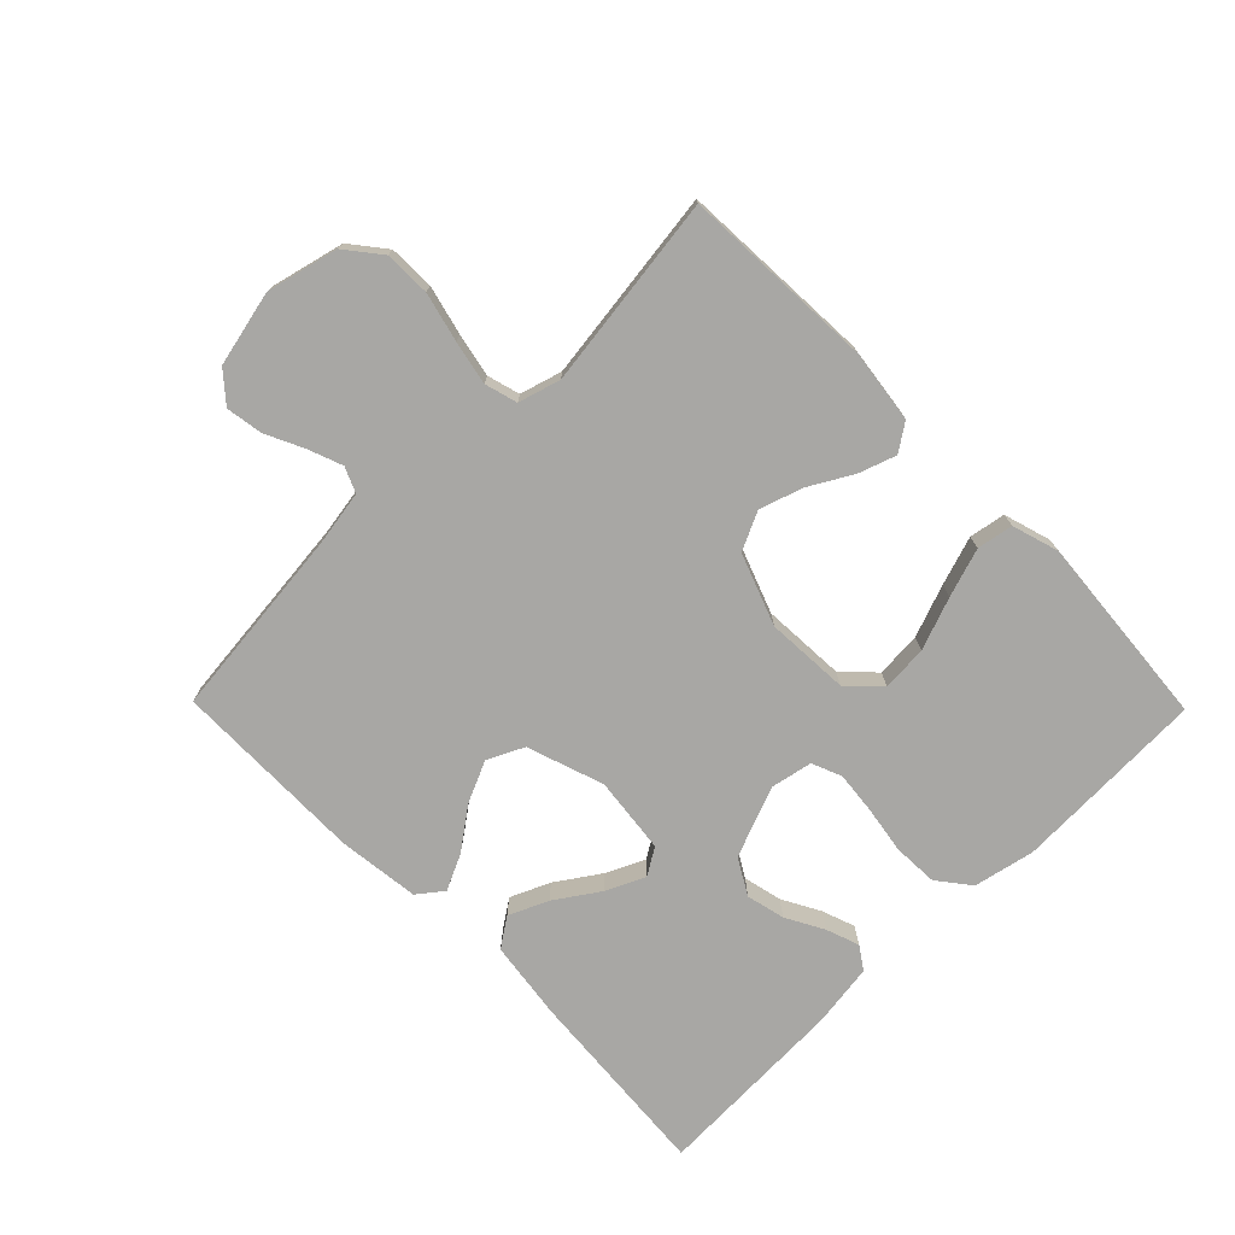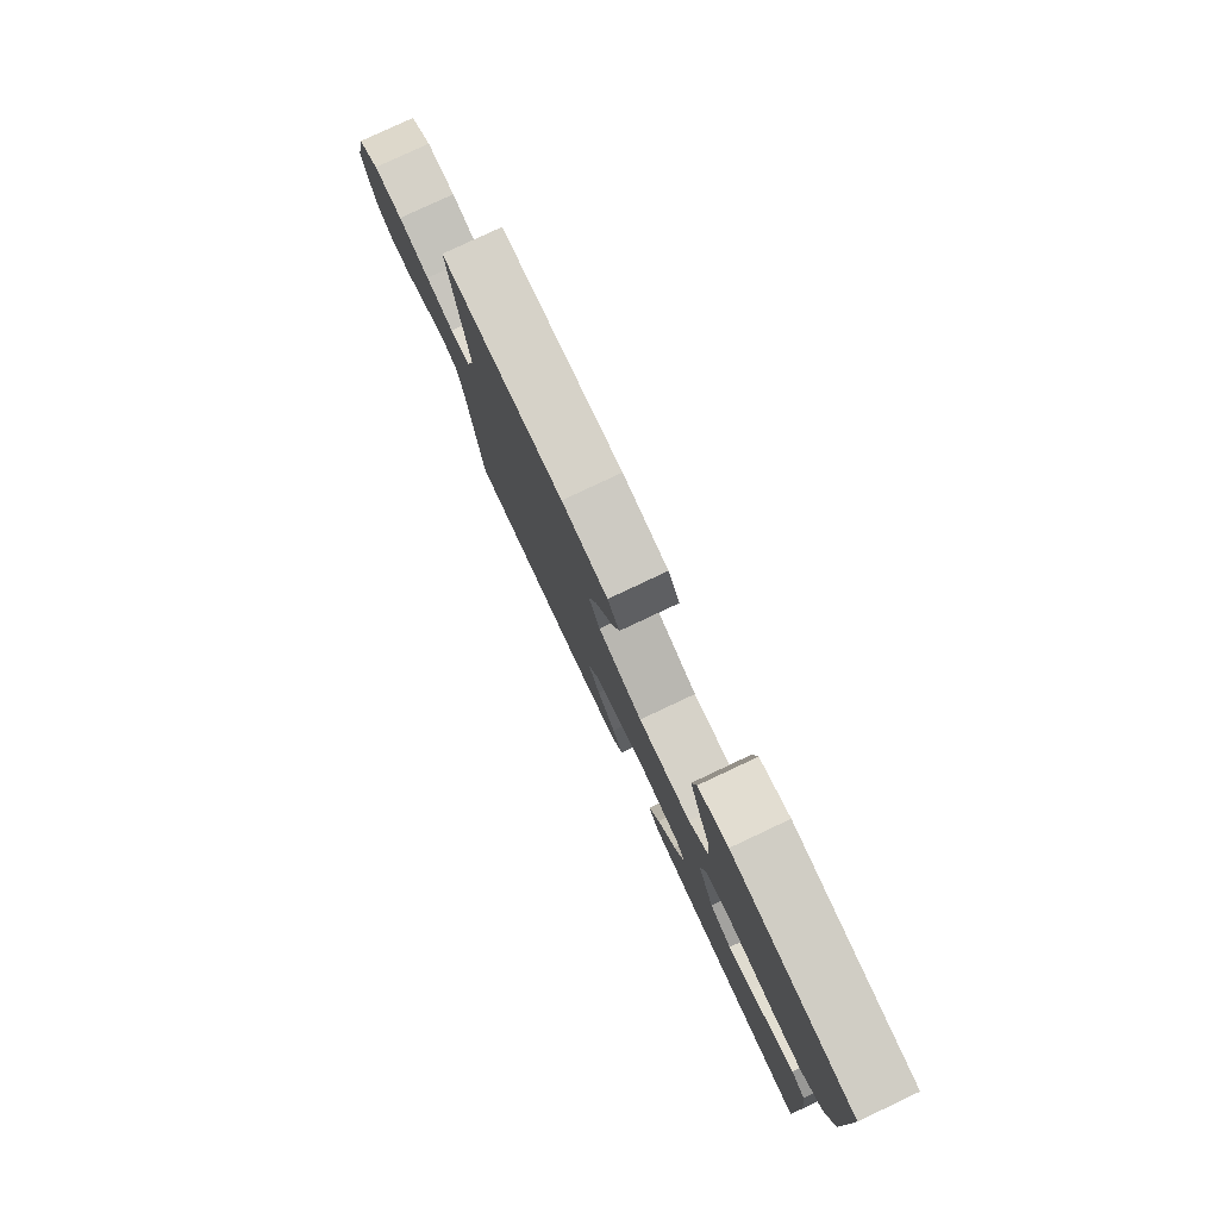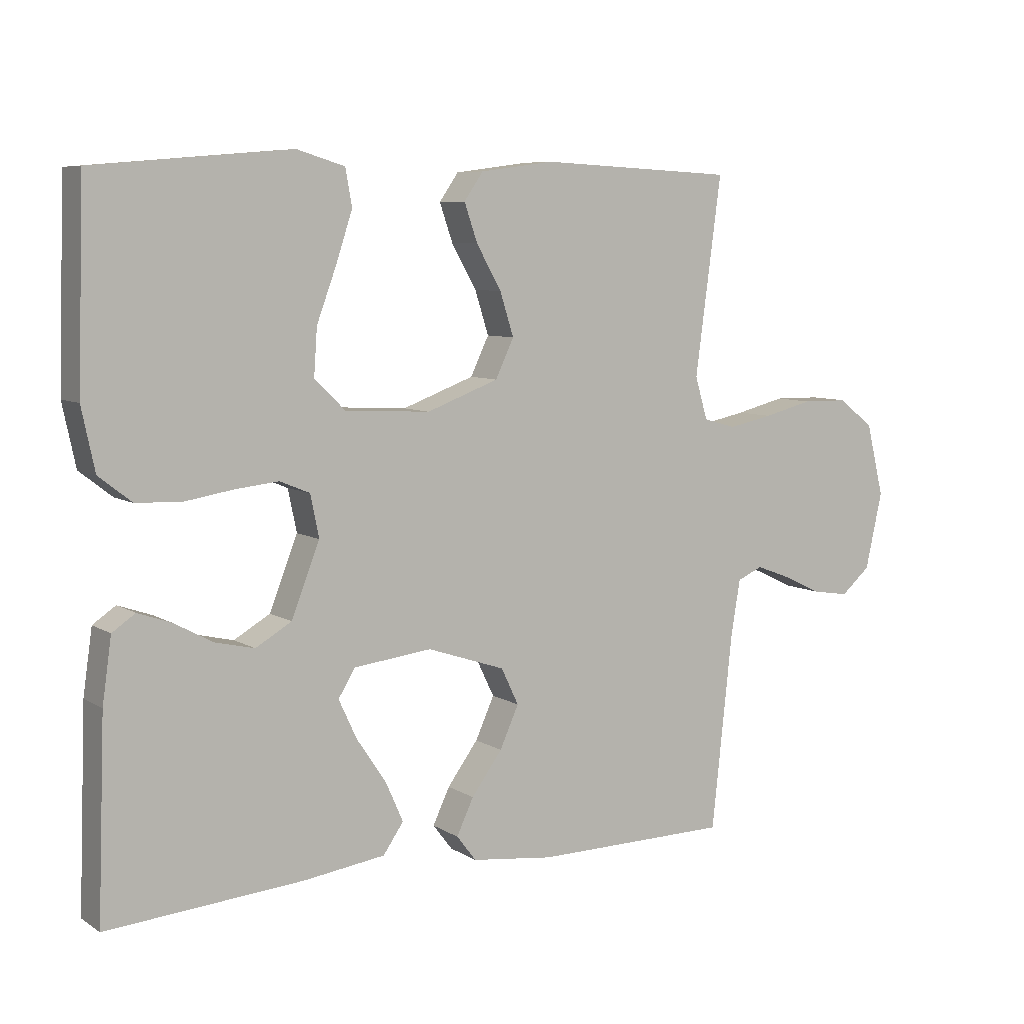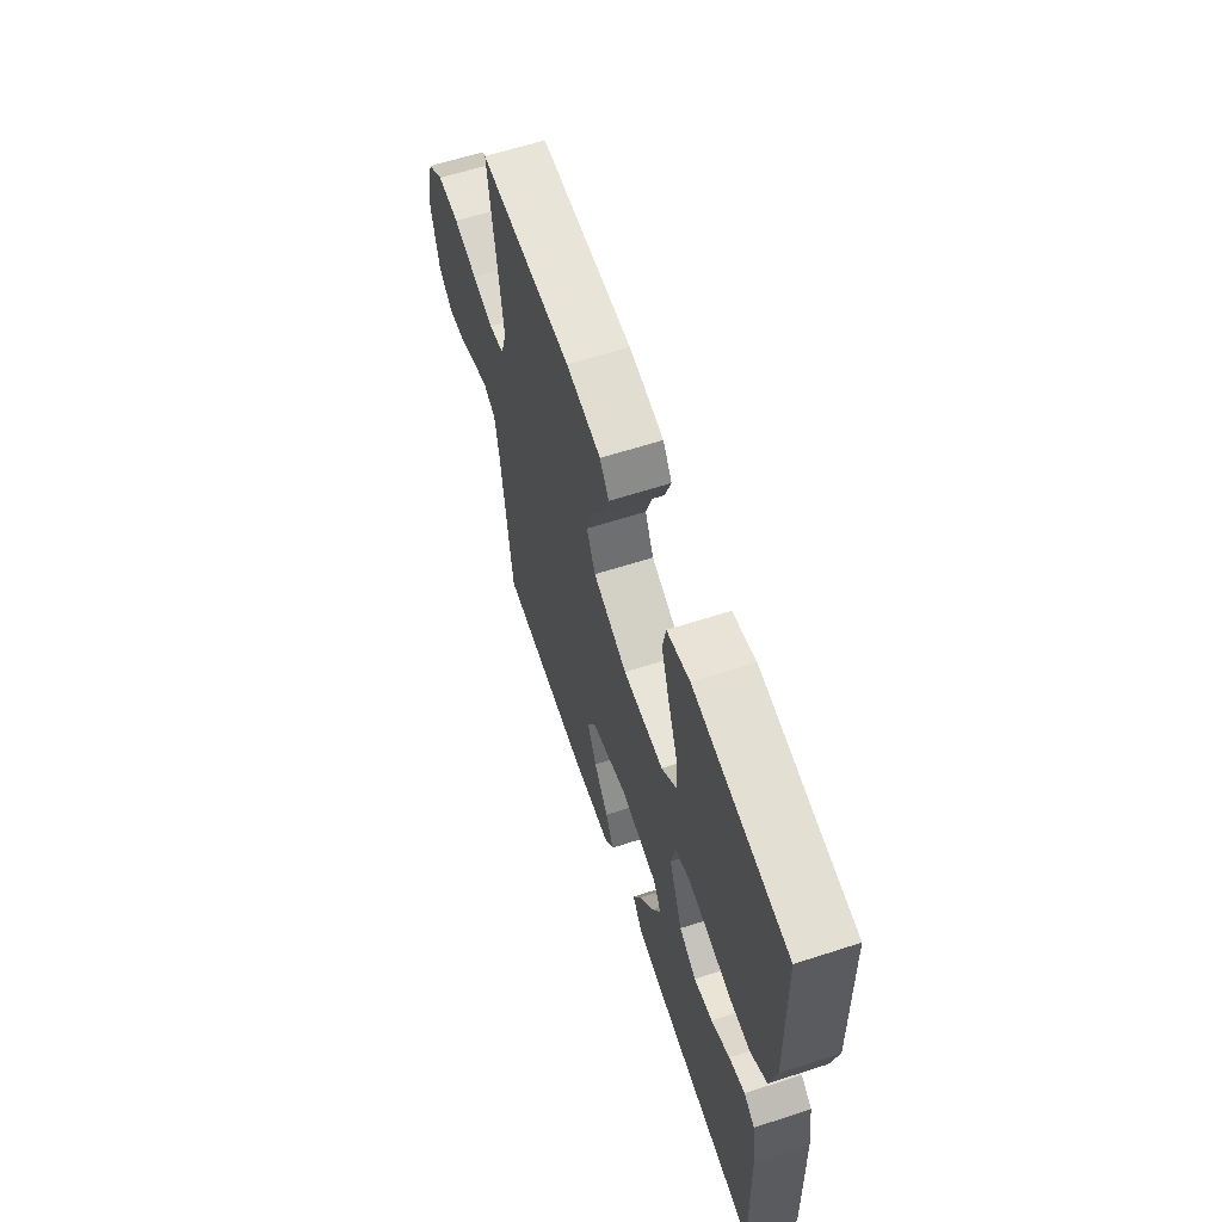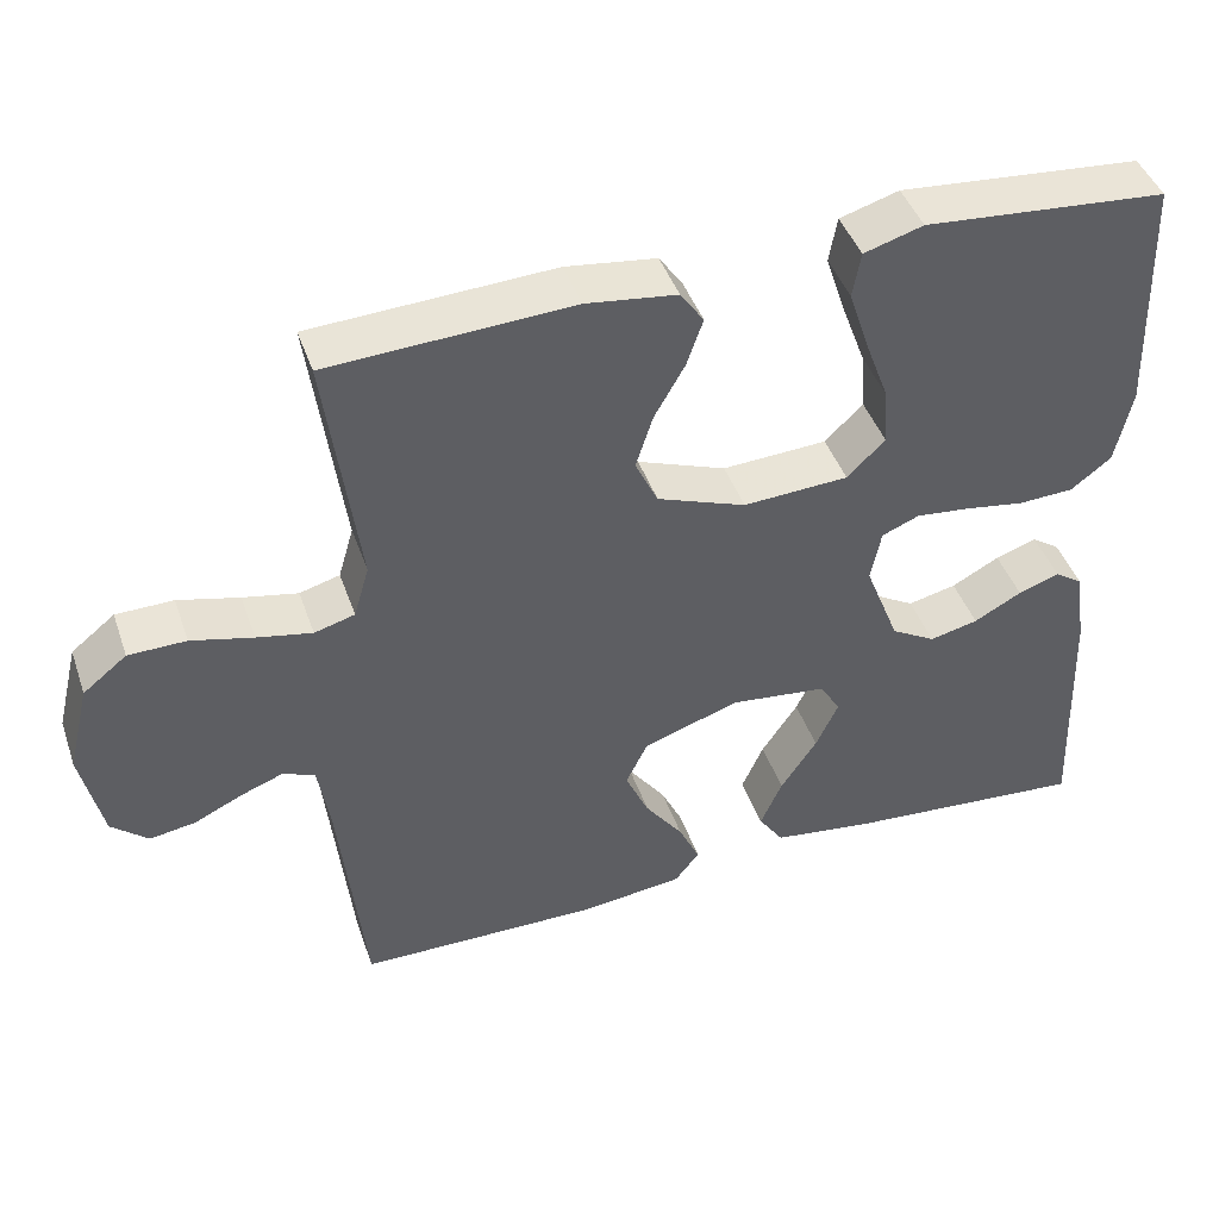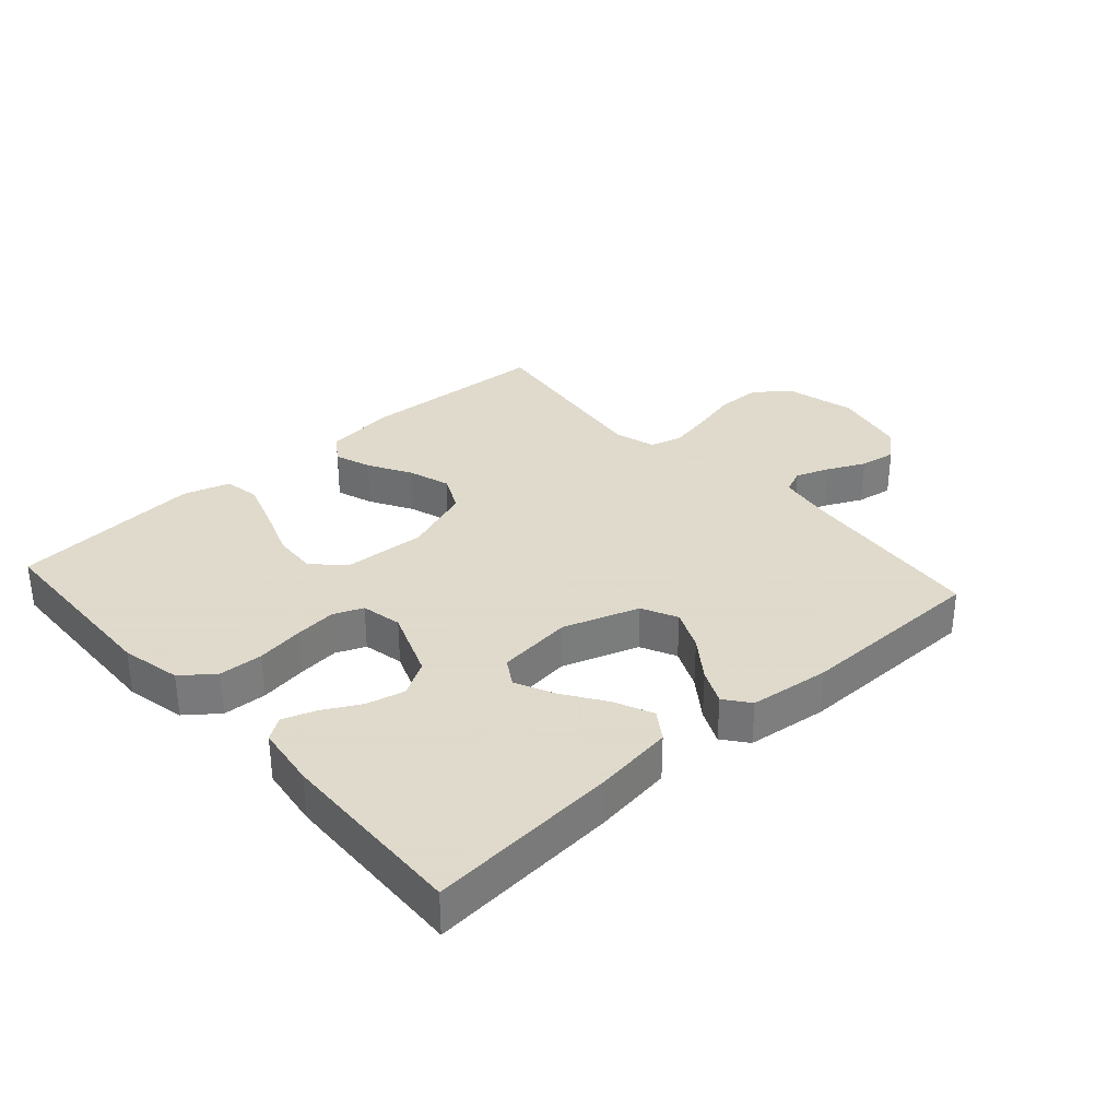
<metadata>
{"format":"obj","ext":"obj","renderer":"f3d","projection":"perspective","resolution":1024,"background":"white","views":[{"elev":-74.6,"azim":-45.5,"up":"+Y"},{"elev":79.7,"azim":64.8,"up":"+Z"},{"elev":7.3,"azim":148.7,"up":"+Z"},{"elev":62.2,"azim":71.8,"up":"+Z"},{"elev":44.0,"azim":-18.7,"up":"+Z"},{"elev":32.4,"azim":138.1,"up":"+Y"}]}
</metadata>
<code>
v 0.5 0.07 -0.5
v 0.2 0.07 -0.476
v 0.076 0.07 -0.459
v 0.045 0.07 -0.414
v 0.072 0.07 -0.353
v 0.117 0.07 -0.286
v 0.145 0.07 -0.226
v 0.119 0.07 -0.184
v 0 0.07 -0.17
v -0.119 0.07 -0.21
v -0.146 0.07 -0.266
v -0.117 0.07 -0.33
v -0.07 0.07 -0.394
v -0.044 0.07 -0.449
v -0.074 0.07 -0.488
v -0.2 0.07 -0.503
v -0.5 0.07 -0.5
v -0.532 0.07 -0.2
v -0.546 0.07 -0.116
v -0.585 0.07 -0.099
v -0.638 0.07 -0.119
v -0.697 0.07 -0.147
v -0.754 0.07 -0.156
v -0.799 0.07 -0.117
v -0.825 0.07 0
v -0.798 0.07 0.11
v -0.744 0.07 0.153
v -0.673 0.07 0.154
v -0.597 0.07 0.135
v -0.529 0.07 0.121
v -0.479 0.07 0.135
v -0.46 0.07 0.2
v -0.5 0.07 0.5
v -0.2 0.07 0.515
v -0.088 0.07 0.5
v -0.059 0.07 0.458
v -0.079 0.07 0.4
v -0.117 0.07 0.333
v -0.138 0.07 0.267
v -0.11 0.07 0.208
v 0 0.07 0.167
v 0.13 0.07 0.174
v 0.177 0.07 0.22
v 0.172 0.07 0.291
v 0.142 0.07 0.372
v 0.117 0.07 0.448
v 0.127 0.07 0.504
v 0.2 0.07 0.526
v 0.5 0.07 0.5
v 0.51 0.07 0.2
v 0.49 0.07 0.106
v 0.44 0.07 0.067
v 0.371 0.07 0.064
v 0.297 0.07 0.076
v 0.231 0.07 0.083
v 0.185 0.07 0.064
v 0.172 0.07 0
v 0.215 0.07 -0.11
v 0.27 0.07 -0.142
v 0.33 0.07 -0.128
v 0.389 0.07 -0.096
v 0.44 0.07 -0.078
v 0.475 0.07 -0.102
v 0.489 0.07 -0.2
v 0.5 0 -0.5
v 0.2 0 -0.476
v 0.076 0 -0.459
v 0.045 0 -0.414
v 0.072 0 -0.353
v 0.117 0 -0.286
v 0.145 0 -0.226
v 0.119 0 -0.184
v 0 0 -0.17
v -0.119 0 -0.21
v -0.146 0 -0.266
v -0.117 0 -0.33
v -0.07 0 -0.394
v -0.044 0 -0.449
v -0.074 0 -0.488
v -0.2 0 -0.503
v -0.5 0 -0.5
v -0.532 0 -0.2
v -0.546 0 -0.116
v -0.585 0 -0.099
v -0.638 0 -0.119
v -0.697 0 -0.147
v -0.754 0 -0.156
v -0.799 0 -0.117
v -0.825 0 0
v -0.798 0 0.11
v -0.744 0 0.153
v -0.673 0 0.154
v -0.597 0 0.135
v -0.529 0 0.121
v -0.479 0 0.135
v -0.46 0 0.2
v -0.5 0 0.5
v -0.2 0 0.515
v -0.088 0 0.5
v -0.059 0 0.458
v -0.079 0 0.4
v -0.117 0 0.333
v -0.138 0 0.267
v -0.11 0 0.208
v 0 0 0.167
v 0.13 0 0.174
v 0.177 0 0.22
v 0.172 0 0.291
v 0.142 0 0.372
v 0.117 0 0.448
v 0.127 0 0.504
v 0.2 0 0.526
v 0.5 0 0.5
v 0.51 0 0.2
v 0.49 0 0.106
v 0.44 0 0.067
v 0.371 0 0.064
v 0.297 0 0.076
v 0.231 0 0.083
v 0.185 0 0.064
v 0.172 0 0
v 0.215 0 -0.11
v 0.27 0 -0.142
v 0.33 0 -0.128
v 0.389 0 -0.096
v 0.44 0 -0.078
v 0.475 0 -0.102
v 0.489 0 -0.2
f 4 5 6
f 3 4 6
f 2 3 6
f 1 2 6
f 64 1 6
f 63 64 6
f 62 63 6
f 61 62 6
f 60 61 6
f 59 60 6 7
f 58 59 7 8
f 57 58 8 9
f 56 57 9 10
f 52 53 54
f 51 52 54
f 50 51 54
f 49 50 54
f 48 49 54
f 47 48 54
f 46 47 54
f 45 46 54
f 44 45 54
f 43 44 54 55
f 42 43 55 56
f 36 37 38
f 35 36 38
f 34 35 38
f 33 34 38
f 32 33 38
f 31 32 38 39
f 27 28 29
f 26 27 29
f 25 26 29
f 24 25 29
f 23 24 29
f 22 23 29
f 21 22 29
f 20 21 29 30
f 19 20 30 31
f 16 17 18
f 15 16 18
f 14 15 18
f 13 14 18
f 12 13 18
f 18 19 31
f 12 18 31
f 11 12 31
f 41 42 56 10
f 31 39 40
f 11 31 40
f 10 11 40
f 10 40 41
f 70 69 68
f 70 68 67
f 70 67 66
f 70 66 65
f 70 65 128
f 70 128 127
f 70 127 126
f 70 126 125
f 70 125 124
f 71 70 124 123
f 72 71 123 122
f 73 72 122 121
f 74 73 121 120
f 118 117 116
f 118 116 115
f 118 115 114
f 118 114 113
f 118 113 112
f 118 112 111
f 118 111 110
f 118 110 109
f 118 109 108
f 119 118 108 107
f 120 119 107 106
f 102 101 100
f 102 100 99
f 102 99 98
f 102 98 97
f 102 97 96
f 103 102 96 95
f 93 92 91
f 93 91 90
f 93 90 89
f 93 89 88
f 93 88 87
f 93 87 86
f 93 86 85
f 94 93 85 84
f 95 94 84 83
f 82 81 80
f 82 80 79
f 82 79 78
f 82 78 77
f 82 77 76
f 95 83 82
f 95 82 76
f 95 76 75
f 74 120 106 105
f 104 103 95
f 104 95 75
f 104 75 74
f 105 104 74
f 1 65 66 2
f 2 66 67 3
f 3 67 68 4
f 4 68 69 5
f 5 69 70 6
f 6 70 71 7
f 7 71 72 8
f 8 72 73 9
f 9 73 74 10
f 10 74 75 11
f 11 75 76 12
f 12 76 77 13
f 13 77 78 14
f 14 78 79 15
f 15 79 80 16
f 16 80 81 17
f 17 81 82 18
f 18 82 83 19
f 19 83 84 20
f 20 84 85 21
f 21 85 86 22
f 22 86 87 23
f 23 87 88 24
f 24 88 89 25
f 25 89 90 26
f 26 90 91 27
f 27 91 92 28
f 28 92 93 29
f 29 93 94 30
f 30 94 95 31
f 31 95 96 32
f 32 96 97 33
f 33 97 98 34
f 34 98 99 35
f 35 99 100 36
f 36 100 101 37
f 37 101 102 38
f 38 102 103 39
f 39 103 104 40
f 40 104 105 41
f 41 105 106 42
f 42 106 107 43
f 43 107 108 44
f 44 108 109 45
f 45 109 110 46
f 46 110 111 47
f 47 111 112 48
f 48 112 113 49
f 49 113 114 50
f 50 114 115 51
f 51 115 116 52
f 52 116 117 53
f 53 117 118 54
f 54 118 119 55
f 55 119 120 56
f 56 120 121 57
f 57 121 122 58
f 58 122 123 59
f 59 123 124 60
f 60 124 125 61
f 61 125 126 62
f 62 126 127 63
f 63 127 128 64
f 64 128 65 1

</code>
